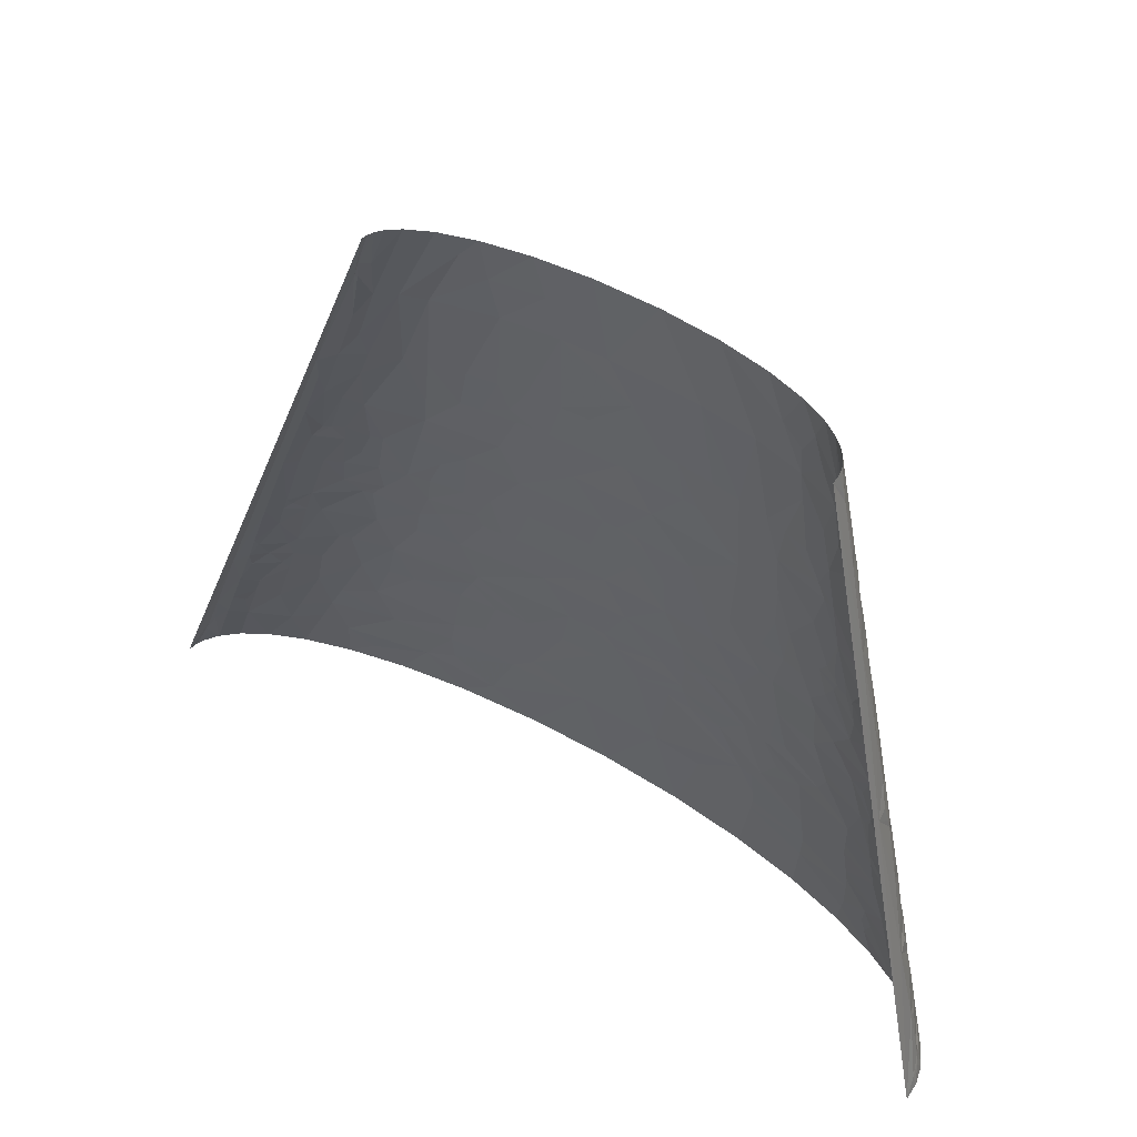
<metadata>
{"format":"obj","ext":"obj","renderer":"f3d","projection":"perspective","resolution":1024,"background":"white","views":[{"elev":48.4,"azim":-143.0,"up":"+Y"}]}
</metadata>
<code>
v 200.2 439.8 5.71
v 204 426.9 8.77
v 205 426.9 6.868
v -188.1 9.702 9.719
v -190.7 0 0
v -189.6 0 12.3
v -183.7 19.4 18.65
v -176.2 58.21 16.97
v -185.8 12.94 16.6
v -177.2 9.702 34.16
v -181.4 19.4 24.06
v -182.9 12.94 23.93
v -185.7 0 23.65
v -179.4 0 34.1
v -170.7 38.81 34.28
v -165.1 38.81 40.38
v -171.2 56.06 28.26
v -175.1 51.75 22.93
v -167.7 54.98 33.53
v -169 58.21 30.81
v -157.7 58.21 43.05
v -167.4 72.77 28.53
v -164.8 67.92 33.54
v -150.1 77.62 45.42
v -155.8 87.32 38.54
v -167.4 87.32 23.22
v -165.5 116.4 12.48
v -162.7 101.9 26.03
v -112.2 43.66 69.73
v -132.9 38.81 61.87
v -118.2 32.34 68.95
v -110.2 29.11 72.2
v -128.1 58.21 61.43
v -93.87 29.11 77.18
v -162.1 116.4 21.5
v -160.8 106.7 27.34
v -156.9 116.4 29.85
v -135.5 82.47 54.15
v -151.2 87.32 42.62
v -118.7 87.32 61.66
v -134.9 97.02 52.24
v -141.2 58.21 54.66
v -134.8 58.21 58.14
v -148.9 100.3 41.97
v -153.6 87.32 40.6
v -95.2 48.51 74.58
v -56.01 38.81 84.5
v -58.48 58.21 82
v -147.8 106.7 41.64
v -156.3 126.1 27.82
v -95.79 58.21 73.28
v -155.9 131 26.81
v -142.7 110 44.95
v -131.8 116.4 51.03
v -146 116.4 41.15
v -94.71 67.92 72.47
v -57.14 77.62 80.19
v -92.55 87.32 70.85
v -154.8 145.5 23.51
v -141.8 145.5 38.8
v -151.9 174.6 16.99
v -144.6 126.1 40.36
v -140.8 122.9 44.05
v -129.5 135.8 49.3
v -143.7 132.6 39.84
v -121.6 110 57.3
v -115.9 106.7 60.24
v -93.39 97.02 69.48
v -94.9 116.4 66.73
v -148.5 160.1 28.28
v -145.4 158.5 32.41
v -137.9 155.2 40.15
v -114.6 116.4 59.53
v -112 145.5 56.75
v -108.7 145.5 58.15
v -105.3 145.5 59.5
v -146.8 164.9 29.13
v -15.82 48.51 88.98
v -12.09 29.11 91.33
v 25.42 58.21 90.89
v -147.4 170.3 26.76
v -148.1 181.1 21.97
v -144.2 168.2 31.34
v -17.62 58.21 87.8
v -141.2 170.3 34.04
v -134.5 174.6 39.1
v -142.4 177.9 30.92
v -133.7 194 35.87
v -138.7 194 30.92
v -17.4 67.92 86.82
v -16.97 87.32 84.88
v -7.123 87.32 85.82
v -82.25 135.8 68.19
v -69.41 131 71.93
v -54.48 116.4 76.55
v -26.73 135.8 78.77
v -42.82 145.5 75.48
v -75.94 145.5 68.75
v -72.37 155.2 68.56
v -65.35 174.6 68.07
v -96.97 174.6 58.97
v 186.4 19.4 86.81
v 157.5 0 92.71
v 212.1 0 85.27
v 114.5 58.21 89.71
v 234.4 29.11 77.02
v 212.5 38.81 80.08
v 167.2 58.21 84.64
v -80.82 194 61.91
v -113.7 194 49.2
v -94.1 213.5 55.17
v -37.17 174.6 73.32
v -31.38 145.5 77.17
v -21.1 145.5 78.44
v -7.202 174.6 76.87
v -23.47 203.8 72.17
v -32.91 203.8 70.91
v -65.52 197.3 65.54
v 34.48 129.4 83.85
v 7.976 116.4 84
v 30.35 116.4 85.07
v -11.76 135.8 80.43
v 46.53 116.4 85.41
v 70.81 116.4 85.28
v -125.3 288.9 21.32
v -128.8 291.1 13.61
v -128.2 284.6 17.94
v -125.3 271.7 26.29
v 36.49 135.8 83.23
v 85.45 135.8 82.74
v 150.8 72.77 84.86
v 100.5 116.4 84.12
v 184.1 87.32 78.61
v 149.9 116.4 79.77
v 125.4 116.4 82.31
v -65.56 208.6 64.29
v -123.7 291.1 22.93
v -116 291.1 31.25
v -62.1 216.7 64.2
v -40.98 232.9 66.62
v -55.29 232.9 63.93
v -73.3 232.9 59.58
v 274.2 14.55 69.33
v 294 0 65.72
v 289.6 29.11 62.08
v 256.3 0 76.25
v 19.16 161.7 79.97
v -122 305.6 20.89
v -120.4 300.8 24.44
v -112 320.2 28.69
v -113.6 320.2 27.16
v 32.86 155.2 81.13
v 50.12 148.8 82.06
v 92.44 145.5 81.36
v 75.95 174.6 78.91
v -121.3 320.2 16.72
v -118.3 349.3 8.424
v 34.09 174.6 79.16
v -117.4 334.7 18.09
v -116 339.6 18.76
v -113 349.3 20.06
v -82.21 291.1 49.84
v -80.3 262 54.06
v -74.29 262 55.93
v -62.89 291.1 55.76
v -99.08 291.1 42.53
v -103.7 271.7 42.98
v -78.28 320.2 47.65
v -71.18 320.2 50.04
v -88.76 265.2 50.65
v -108.1 339.6 28.04
v -100.9 329.9 35.4
v -97.33 349.3 34.49
v -45.32 262 62.78
v -68.39 252.3 58.7
v -142.9 232.9 4.701
v -95.35 465.7 0
v -111.6 359 18.98
v -110.9 363.8 18.45
v -106.2 349.3 27.71
v 45.92 203.8 76.29
v 88.65 203.8 75.17
v 66.63 232.9 72.95
v 45.83 232.9 73.24
v 18.11 232.9 72.61
v -34.63 262 64.59
v -24.56 232.9 69.03
v -0.9468 232.9 71.44
v -109.6 378.4 15.43
v -100.5 378.4 26.72
v -105.9 407.5 9.538
v -104.3 359 27.38
v -93.72 368.7 33.57
v -102.2 355.8 29.82
v 317.3 48.51 46.93
v 327.2 58.21 39.03
v 297.6 87.32 47.59
v 326.9 29.11 46.62
v 304.7 38.81 54.64
v 295.1 58.21 54.67
v -104.7 392.9 18.4
v -5.899 271.7 67.05
v -102 397.8 20.48
v -93.35 407.5 26.89
v -96.3 407.5 24.3
v -102.2 407.5 17.33
v -97.25 426.9 18.35
v -103.4 414 12.69
v 26.42 262 69.93
v 57.46 252.3 71.1
v 62.98 262 69.93
v 51.75 291.1 67.07
v -8.142 291.1 64.86
v -35.85 320.2 58.29
v -9.328 349.3 58.78
v -28.68 349.3 56.38
v -41.44 349.3 54.21
v -66.33 329.9 50.38
v -8.581 310.5 62.83
v 239 145.5 58.25
v 230.5 116.4 65.19
v 247.2 116.4 60.63
v 191.2 174.6 65.74
v 182.6 145.5 71.3
v 265.3 116.4 54.8
v 187.9 135.8 71.65
v 266.3 145.5 48.93
v 245.1 174.6 51.32
v 219.8 174.6 59.03
v 19.52 320.2 63.69
v 8.54 349.3 60.17
v 31.57 349.3 60.99
v 29.11 320.2 63.97
v 43.15 349.3 61.02
v 66.15 320.2 63.55
v 202.1 200.5 59.61
v 172.2 203.8 65.46
v 175.3 213.5 63.58
v 215 194 57.28
v 242.6 203.8 46.82
v 234 213.5 48.15
v -68.49 426.9 37.86
v -52.34 407.5 45.39
v -52.97 426.9 43.02
v -81.76 426.9 31.47
v -78.7 407.5 35.98
v 206.7 213.5 56.49
v 216.7 232.9 50.5
v 202.8 232.9 54.52
v 180.8 232.9 59.78
v -62.5 446.3 37.68
v -39.12 436.6 45.29
v -53.5 465.7 38.36
v -69.95 465.7 31.99
v 241.9 245.8 38.6
v 233.9 232.9 44.57
v 253.5 232.9 35.91
v 247.8 258.7 32.56
v 225.6 265.2 41.51
v 203.1 273.8 47.82
v 159.1 320.2 52.12
v 140.6 329.9 54.43
v 137.6 320.2 56.21
v 151.5 291.1 57.61
v 145.7 349.3 50.84
v 164.5 349.3 46.6
v 196.3 294.3 46.46
v 229.9 297.5 32.62
v 232.9 265.2 38.48
v 244.8 271.7 30.93
v 171.9 320.2 49.14
v 186.4 349.3 40.18
v 193.2 312.6 44.33
v 200.1 349.3 35.08
v 239.4 304 25.22
v 255.9 271.7 23.46
v 245.8 310.5 17.66
v 225.2 329.9 27.02
v 251.8 271.7 26.5
v 154.2 451.2 33.03
v 141.9 465.7 34.46
v 140.7 436.6 39.38
v 163.9 465.7 26.38
v 176.5 407.5 33
v 191.7 407.5 26.08
v -169.6 4.851 43.61
v -170.7 0 43.64
v -160 0 52.32
v -151.4 38.81 51.47
v -158.7 38.81 46.11
v 10.74 203.8 75.22
v -15.84 213.5 72.05
v -36.56 291.1 61.24
v 193.1 253.3 53.89
v 174.8 267.9 56.12
v 141.8 262 62.99
v 164 232.9 63.08
v 237.5 349.3 5.519
v 381.4 0 0
v 190.7 465.7 0
v 281.9 232.9 13.2
v 332.5 116.4 7.726
v -143.3 38.81 56.48
v -142.7 0 62.59
v -152.6 58.21 47.12
v -147.1 58.21 50.99
v -127.9 194 40.51
v -123.7 232.9 36.47
v -113 232.9 43.68
v -129.9 174.6 42.59
v 59.14 58.21 91.55
v 45.26 0 97.5
v 100.7 0 96.84
v -121.4 194 44.85
v -124.8 174.6 45.9
v -119.4 174.6 49.04
v -113.6 174.6 52.01
v -106.5 174.6 55.25
v -121 271.7 30.8
v -131.2 232.9 29.57
v -116.1 271.7 35.04
v -110.4 271.7 39
v -112.3 291.1 34.3
v -108.2 291.1 37.19
v -103.8 291.1 39.93
v -94.18 426.9 21.96
v -89.33 465.7 17.51
v -84.75 465.7 22.38
v -90.55 426.9 25.35
v -79.06 465.7 26.8
v -86.4 426.9 28.52
v -90.1 407.5 29.35
v -86.56 407.5 31.69
v -82.76 407.5 33.9
v -20.92 407.5 51.44
v 278.8 194 31.43
v 275.6 232.9 20.8
v 264.2 232.9 29.69
v 278.3 174.6 36.94
v 286 174.6 32.3
v 15.05 407.5 54.52
v 38.49 465.7 48.77
v 1.626 465.7 47.8
v 305 174.6 14.92
v 73.14 407.5 53.52
v 78.23 465.7 46.41
v 102 407.5 50.57
v 106.7 349.3 57.01
v 128.4 349.3 53.99
v 137.6 407.5 44.4
v 258 291.1 12.62
v 215.8 388.1 14.68
v 230.8 349.3 16.16
v -112.5 19.4 72.59
v -118.7 0 72.81
v -92.05 19.4 78.77
v -88.16 0 81.95
v -50.5 0 89.5
v -5.759 0 94.88
v -114.7 155.2 54.21
v -143.2 213.5 18.27
v -142.5 219.9 16.74
v -137 232.9 21.98
v -140.9 232.9 13.7
v -140.9 213.5 22.44
v -23.71 97.02 83.14
v -16.94 116.4 81.89
v -36.48 116.4 79.48
v -137.5 245.8 15.58
v -135.8 252.3 16.47
v -84.7 232.9 56.11
v -97.24 232.9 51.43
v -95.18 252.3 49.74
v -90.19 252.3 51.74
v 212.3 58.21 77.5
v 252.9 58.21 68.31
v -79.57 245.8 56.22
v -82.47 252.3 54.51
v 198.5 116.4 72.27
v 173.8 116.4 76.51
v 207.7 77.62 75.76
v 324.2 0 54.38
v 104 145.5 80.68
v 118 145.5 79.62
v 133.5 174.6 74.72
v 347 0 42.86
v -74.16 349.3 45.52
v 260.2 87.32 61.54
v 285.1 77.62 54.79
v 96.64 232.9 71.42
v -56.75 349.3 50.8
v 350.7 32.34 30.32
v 373.4 0 21.03
v 358.2 38.81 19.73
v 363.1 0 31.64
v 289.9 116.4 44.77
v 344.6 48.51 29.66
v -81.59 378.4 38.69
v 374.7 12.94 8.798
v 378.8 0 12.12
v 380.7 0 6.07
v -97.93 446.3 9.358
v -92.71 465.7 12.16
v 340.9 58.21 29.23
v 371.6 19.4 10.13
v 347 51.75 26.15
v 350.6 58.21 19.09
v -96.91 452.8 8.336
v -94.75 465.7 6.332
v 150.1 203.8 69.07
v 138.6 232.9 67.07
v 338.4 64.68 28.97
v 333.5 77.62 28.44
v 364.9 32.34 13.23
v -69.37 378.4 43.63
v 367.7 29.11 9.913
v 159.4 203.8 67.65
v 76.23 262 69.43
v 313.1 97.02 37.03
v 86.06 262 68.89
v 103.2 291.1 64.25
v 315.5 103.5 33.64
v -53.85 388.1 47.19
v 306.1 116.4 36.04
v 318.6 116.4 26.88
v 356 58.21 9.155
v 273.7 145.5 45.83
v 340.3 84.09 18.34
v 299.4 135.8 34.78
v 304.4 155.2 24.77
v 306.1 129.4 32.23
v 330 103.5 21.01
v 335.2 97.02 17.96
v 64.41 349.3 60.46
v 72.17 320.2 63.26
v 89.21 349.3 58.82
v 327.5 116.4 17.41
v 320 129.4 19.98
v 248.7 203.8 44.45
v -29.37 465.7 44.06
v 320 135.8 16.56
v 117 320.2 59.26
v 257.4 213.5 38.45
v 291.4 181.1 26.39
v 297.2 174.6 23.75
v 126.7 320.2 57.93
v 293.4 184.3 23.42
v 59.21 378.4 57.52
v 263 262 20.95
v 108.2 436.6 46.03
v 112.6 465.7 41.45
v 222.7 336.3 26.8
v 217.6 349.3 26.35
v 242.7 329.9 11.45
v 217.8 368.7 20.42
v 203.2 407.5 18.63
v 178.6 465.7 18.14
v 197.2 436.6 12.61
v 185.6 465.7 11.89
v 188.9 465.7 7.07
v 190.3 465.7 3.543
f 1 2 3
f 4 5 6
f 4 7 8
f 4 8 5
f 4 6 9
f 4 9 7
f 10 11 12
f 10 13 14
f 10 15 11
f 10 16 15
f 10 12 13
f 17 18 15
f 17 8 18
f 19 17 15
f 19 20 17
f 19 15 16
f 19 16 21
f 22 8 17
f 22 17 20
f 23 21 24
f 23 20 19
f 23 19 21
f 23 22 20
f 23 25 22
f 23 24 25
f 26 8 22
f 26 27 8
f 26 22 25
f 28 27 26
f 28 26 25
f 29 30 31
f 29 31 32
f 29 33 30
f 29 32 34
f 35 27 28
f 35 36 37
f 35 28 36
f 38 39 24
f 38 40 41
f 38 41 39
f 38 33 40
f 38 24 42
f 38 43 33
f 38 42 43
f 44 28 25
f 44 36 28
f 44 25 45
f 44 45 39
f 44 39 41
f 46 29 34
f 46 47 48
f 46 34 47
f 49 37 36
f 49 36 44
f 50 35 37
f 51 33 29
f 51 29 46
f 51 46 48
f 52 27 35
f 52 35 50
f 53 44 41
f 53 49 44
f 53 41 54
f 55 37 49
f 55 49 53
f 56 48 57
f 56 33 51
f 56 40 33
f 56 58 40
f 56 51 48
f 56 57 58
f 59 27 52
f 59 52 60
f 59 61 27
f 62 50 37
f 62 37 55
f 63 54 64
f 63 53 54
f 63 55 53
f 63 62 55
f 65 63 64
f 65 50 62
f 65 52 50
f 65 60 52
f 65 62 63
f 65 64 60
f 66 54 41
f 67 66 41
f 67 41 40
f 67 68 69
f 67 40 68
f 70 61 59
f 71 59 60
f 71 60 72
f 71 70 59
f 73 54 66
f 73 74 64
f 73 64 54
f 73 75 74
f 73 66 67
f 73 67 69
f 73 69 76
f 73 76 75
f 77 70 71
f 78 48 47
f 78 79 80
f 78 47 79
f 81 82 61
f 81 61 70
f 81 70 77
f 83 81 77
f 83 77 71
f 84 48 78
f 84 78 80
f 85 83 71
f 85 72 86
f 85 71 72
f 87 88 89
f 87 83 85
f 87 85 86
f 87 89 82
f 87 86 88
f 87 82 81
f 87 81 83
f 90 91 57
f 90 48 84
f 90 84 80
f 90 57 48
f 90 92 91
f 90 80 92
f 93 76 69
f 94 93 69
f 94 95 96
f 94 96 97
f 94 69 95
f 98 76 93
f 98 94 97
f 98 93 94
f 99 76 98
f 99 98 97
f 99 100 101
f 99 101 76
f 102 103 104
f 102 105 103
f 102 104 106
f 102 107 108
f 102 106 107
f 102 108 105
f 109 110 101
f 109 111 110
f 109 101 100
f 112 97 113
f 112 114 115
f 112 99 97
f 112 100 99
f 112 113 114
f 112 116 117
f 112 115 116
f 118 109 100
f 118 100 112
f 118 112 117
f 119 120 121
f 119 122 120
f 119 121 123
f 119 123 124
f 125 126 127
f 125 127 128
f 129 119 124
f 129 122 119
f 129 124 130
f 131 132 105
f 131 105 108
f 131 133 134
f 131 108 133
f 131 135 132
f 131 134 135
f 136 118 117
f 136 111 109
f 136 109 118
f 137 125 128
f 137 128 138
f 139 140 141
f 139 136 117
f 139 142 111
f 139 111 136
f 139 141 142
f 139 117 140
f 143 144 145
f 143 145 106
f 143 146 144
f 143 106 146
f 147 115 114
f 147 114 122
f 148 125 137
f 148 126 125
f 149 138 150
f 149 137 138
f 149 151 148
f 149 148 137
f 149 150 151
f 152 122 129
f 152 147 122
f 153 154 155
f 153 130 154
f 153 129 130
f 153 152 129
f 156 126 148
f 156 148 151
f 156 157 126
f 158 115 147
f 158 153 155
f 158 147 152
f 158 152 153
f 159 156 151
f 159 157 156
f 160 161 157
f 160 157 159
f 162 163 164
f 162 164 165
f 162 166 167
f 162 168 166
f 162 165 169
f 162 169 168
f 162 167 170
f 162 170 163
f 171 172 173
f 171 150 172
f 171 161 160
f 171 159 151
f 171 160 159
f 171 151 150
f 174 165 164
f 174 141 140
f 174 164 175
f 176 177 5
f 174 175 141
f 178 157 161
f 179 157 178
f 180 171 173
f 180 161 171
f 181 158 155
f 181 182 183
f 181 183 184
f 181 184 185
f 181 155 182
f 186 187 188
f 186 174 140
f 186 140 187
f 189 157 179
f 189 179 190
f 189 191 157
f 192 179 178
f 192 190 179
f 192 161 180
f 192 178 161
f 192 193 190
f 194 173 193
f 194 193 192
f 194 192 180
f 194 180 173
f 195 196 197
f 195 198 196
f 195 199 198
f 195 200 199
f 195 197 200
f 201 189 190
f 201 191 189
f 202 186 188
f 203 204 205
f 203 190 204
f 203 201 190
f 206 191 201
f 206 203 205
f 206 201 203
f 206 205 207
f 206 208 191
f 206 207 208
f 209 210 211
f 209 202 188
f 209 211 212
f 209 188 185
f 209 185 184
f 209 184 210
f 213 209 212
f 213 202 209
f 214 215 216
f 214 216 217
f 214 169 165
f 214 217 218
f 214 218 169
f 219 215 214
f 220 221 222
f 220 223 224
f 220 222 225
f 220 226 221
f 220 225 227
f 220 224 226
f 220 227 228
f 229 220 228
f 229 223 220
f 230 231 215
f 230 232 231
f 230 215 219
f 230 213 212
f 230 219 213
f 233 232 230
f 233 234 232
f 233 235 234
f 233 230 212
f 233 212 235
f 236 237 223
f 236 238 237
f 239 228 240
f 239 240 241
f 239 223 229
f 239 236 223
f 239 229 228
f 242 243 244
f 242 245 246
f 242 246 243
f 247 241 248
f 247 249 250
f 247 248 249
f 247 239 241
f 247 250 238
f 247 238 236
f 247 236 239
f 251 252 253
f 251 244 252
f 251 253 254
f 251 242 244
f 251 254 245
f 251 245 242
f 255 256 257
f 255 257 258
f 259 248 256
f 259 260 248
f 259 256 255
f 261 262 263
f 261 263 264
f 261 265 262
f 261 266 265
f 267 260 259
f 267 259 268
f 269 270 268
f 269 258 270
f 269 255 258
f 269 268 259
f 269 259 255
f 271 272 266
f 271 261 264
f 271 266 261
f 271 264 267
f 273 271 267
f 273 272 271
f 273 268 274
f 273 274 272
f 273 267 268
f 275 276 277
f 275 278 268
f 275 268 270
f 275 279 276
f 275 270 279
f 275 277 278
f 280 281 282
f 280 283 281
f 280 282 284
f 280 284 285
f 280 285 283
f 286 14 287
f 286 287 288
f 286 16 10
f 286 10 14
f 286 288 289
f 286 290 16
f 286 289 290
f 291 292 116
f 291 115 158
f 291 158 181
f 291 185 188
f 291 116 115
f 291 188 292
f 291 181 185
f 293 174 186
f 293 186 202
f 293 202 213
f 293 213 219
f 293 214 165
f 293 165 174
f 293 219 214
f 294 250 249
f 294 249 248
f 294 248 260
f 295 294 260
f 295 296 297
f 295 297 250
f 295 260 267
f 295 250 294
f 295 264 296
f 295 267 264
f 298 299 300
f 298 301 302
f 298 302 299
f 303 288 304
f 303 289 288
f 21 16 290
f 305 290 289
f 305 21 290
f 30 303 304
f 306 289 303
f 306 305 289
f 42 306 303
f 43 42 303
f 43 303 30
f 33 43 30
f 307 88 86
f 307 308 88
f 307 309 308
f 307 86 310
f 311 312 313
f 311 80 312
f 311 124 123
f 314 310 315
f 314 307 310
f 314 309 307
f 314 315 316
f 110 317 318
f 110 316 317
f 110 314 316
f 110 309 314
f 110 318 101
f 105 311 313
f 105 313 103
f 105 124 311
f 105 132 124
f 319 128 320
f 319 320 308
f 321 319 308
f 322 308 309
f 322 321 308
f 138 319 321
f 138 128 319
f 323 138 321
f 324 321 322
f 324 323 321
f 325 322 167
f 325 324 322
f 166 325 167
f 326 327 207
f 326 328 327
f 326 207 205
f 329 205 204
f 329 326 205
f 329 328 326
f 329 330 328
f 331 204 332
f 331 332 333
f 331 330 329
f 331 329 204
f 245 330 331
f 245 334 246
f 245 331 333
f 245 254 330
f 245 333 334
f 335 216 215
f 336 337 338
f 336 339 340
f 341 215 231
f 341 231 232
f 341 335 215
f 341 342 343
f 341 343 335
f 344 302 301
f 345 346 342
f 345 342 341
f 347 348 349
f 350 349 265
f 350 265 266
f 350 266 272
f 350 347 349
f 351 301 298
f 284 272 274
f 284 350 272
f 352 353 298
f 9 6 13
f 12 9 13
f 7 9 12
f 11 7 12
f 11 15 7
f 18 7 15
f 18 8 7
f 354 304 355
f 31 304 354
f 31 30 304
f 32 31 354
f 356 354 355
f 356 355 357
f 356 357 358
f 27 176 5
f 27 5 8
f 24 306 42
f 24 21 305
f 24 305 306
f 45 25 24
f 34 32 354
f 34 354 356
f 39 45 24
f 47 356 358
f 47 34 356
f 79 358 359
f 79 359 312
f 79 312 80
f 79 47 358
f 61 176 27
f 68 40 58
f 68 95 69
f 57 68 58
f 57 95 68
f 72 315 310
f 72 310 86
f 72 60 64
f 360 315 72
f 360 318 317
f 360 317 316
f 360 64 74
f 360 74 75
f 360 101 318
f 360 316 315
f 360 72 64
f 76 360 75
f 76 101 360
f 361 82 89
f 361 176 61
f 361 61 82
f 362 363 364
f 362 364 176
f 362 176 361
f 365 89 88
f 365 363 362
f 365 362 361
f 365 88 308
f 365 308 320
f 365 361 89
f 365 320 363
f 366 57 91
f 366 367 368
f 366 368 95
f 366 95 57
f 366 120 367
f 92 366 91
f 92 120 366
f 92 121 120
f 92 123 121
f 92 311 123
f 92 80 311
f 369 364 363
f 369 176 364
f 370 369 363
f 370 176 369
f 370 320 128
f 370 363 320
f 96 368 367
f 96 95 368
f 113 97 96
f 122 96 367
f 122 367 120
f 114 113 96
f 114 96 122
f 111 142 371
f 111 309 110
f 111 372 309
f 111 371 372
f 127 370 128
f 126 370 127
f 126 176 370
f 106 104 146
f 373 309 372
f 373 322 309
f 373 167 322
f 374 373 372
f 375 108 107
f 375 107 106
f 375 106 376
f 377 371 142
f 377 374 372
f 377 372 371
f 378 374 377
f 130 124 132
f 170 373 374
f 170 167 373
f 163 374 378
f 163 170 374
f 133 379 380
f 133 380 134
f 175 377 142
f 175 378 377
f 175 142 141
f 157 176 126
f 157 177 176
f 381 221 379
f 381 375 376
f 381 108 375
f 381 133 108
f 381 379 133
f 164 163 378
f 164 378 175
f 292 188 187
f 292 117 116
f 292 187 140
f 292 140 117
f 145 144 382
f 145 376 106
f 150 138 323
f 150 323 324
f 383 154 130
f 383 130 132
f 383 132 135
f 384 385 383
f 384 383 135
f 384 135 134
f 155 383 385
f 155 154 383
f 172 150 324
f 172 325 166
f 172 324 325
f 199 145 382
f 198 382 386
f 198 199 382
f 200 145 199
f 200 376 145
f 173 172 387
f 168 172 166
f 168 387 172
f 388 222 221
f 388 225 222
f 388 221 381
f 388 381 376
f 226 380 379
f 226 379 221
f 226 134 380
f 191 177 157
f 389 388 376
f 389 376 200
f 389 225 388
f 224 384 134
f 224 385 384
f 224 134 226
f 182 155 385
f 182 390 183
f 190 332 204
f 190 333 332
f 193 173 387
f 218 387 168
f 218 391 387
f 218 168 169
f 218 217 391
f 392 393 394
f 392 196 198
f 392 386 395
f 392 395 393
f 392 198 386
f 197 389 200
f 197 225 389
f 197 396 225
f 397 196 392
f 398 246 334
f 398 193 387
f 398 190 193
f 398 333 190
f 398 334 333
f 210 184 183
f 399 400 401
f 399 401 299
f 402 207 327
f 402 327 403
f 402 177 191
f 402 191 208
f 402 208 207
f 404 196 397
f 405 400 399
f 405 393 400
f 406 394 407
f 406 392 394
f 406 397 392
f 406 404 397
f 223 385 224
f 408 177 402
f 408 409 177
f 408 403 409
f 408 402 403
f 410 411 390
f 410 390 182
f 410 182 385
f 412 196 404
f 412 404 406
f 412 406 407
f 412 413 196
f 412 407 413
f 414 394 393
f 414 393 405
f 415 246 398
f 415 398 387
f 415 387 391
f 416 405 399
f 416 414 405
f 416 399 299
f 417 385 223
f 417 297 411
f 417 411 410
f 417 410 385
f 418 183 390
f 418 211 210
f 418 210 183
f 419 197 196
f 419 396 197
f 419 196 413
f 237 417 223
f 420 390 411
f 420 418 390
f 212 211 418
f 212 418 420
f 212 420 421
f 422 419 413
f 227 225 396
f 423 217 216
f 423 415 391
f 423 216 335
f 423 391 217
f 238 297 417
f 238 250 297
f 238 417 237
f 424 396 419
f 424 422 425
f 424 419 422
f 426 407 394
f 426 394 414
f 426 414 416
f 426 416 299
f 426 299 302
f 427 227 396
f 428 407 426
f 428 413 407
f 428 426 302
f 228 427 339
f 228 227 427
f 243 246 415
f 243 415 423
f 243 423 335
f 429 396 424
f 429 427 396
f 429 430 340
f 429 339 427
f 429 340 339
f 431 424 425
f 431 430 429
f 431 429 424
f 432 422 413
f 432 425 422
f 432 413 428
f 433 428 302
f 433 432 428
f 296 420 411
f 296 421 420
f 296 411 297
f 235 434 234
f 435 436 434
f 435 212 421
f 435 434 235
f 435 235 212
f 437 425 432
f 437 433 302
f 437 432 433
f 438 425 437
f 438 431 425
f 438 430 431
f 241 256 248
f 439 240 228
f 439 241 240
f 439 228 339
f 439 339 336
f 252 244 243
f 252 243 335
f 252 440 253
f 252 343 440
f 252 335 343
f 441 437 302
f 441 430 438
f 441 344 430
f 441 302 344
f 441 438 437
f 264 421 296
f 442 348 436
f 442 436 435
f 442 435 421
f 443 256 241
f 443 439 336
f 443 257 256
f 443 336 338
f 443 338 257
f 443 241 439
f 444 336 340
f 445 430 344
f 445 340 430
f 445 444 340
f 446 442 421
f 446 421 264
f 446 349 348
f 446 348 442
f 447 336 444
f 447 445 344
f 447 444 445
f 447 344 301
f 447 337 336
f 447 301 337
f 448 341 232
f 448 232 234
f 448 234 434
f 448 436 348
f 448 434 436
f 448 345 341
f 448 347 345
f 448 348 347
f 263 446 264
f 262 349 446
f 262 265 349
f 262 446 263
f 258 257 338
f 279 270 258
f 449 279 258
f 449 258 338
f 449 338 337
f 449 337 301
f 449 301 351
f 276 279 449
f 276 449 351
f 276 351 277
f 450 451 346
f 450 346 345
f 450 345 347
f 450 347 350
f 278 274 268
f 278 277 353
f 452 453 274
f 452 274 278
f 452 278 353
f 452 353 453
f 282 281 451
f 282 451 450
f 282 450 350
f 282 350 284
f 454 298 353
f 454 351 298
f 454 277 351
f 454 353 277
f 455 353 352
f 455 453 353
f 455 352 456
f 285 457 283
f 285 274 453
f 285 284 274
f 285 455 456
f 285 456 457
f 285 453 455
f 458 459 457
f 458 460 459
f 458 457 456
f 2 458 456
f 2 456 352
f 3 298 300
f 3 352 298
f 3 2 352
f 1 461 460
f 1 300 461
f 1 460 458
f 1 458 2
f 1 3 300

</code>
